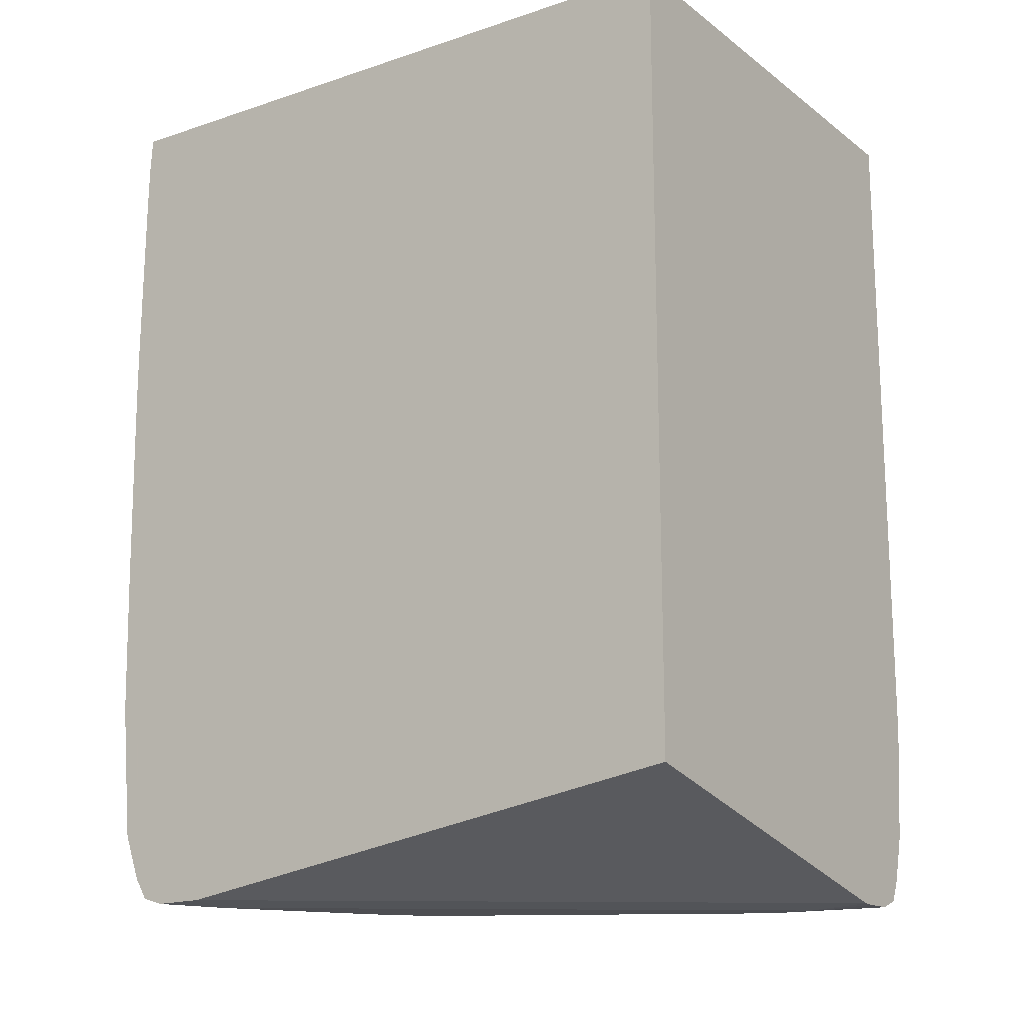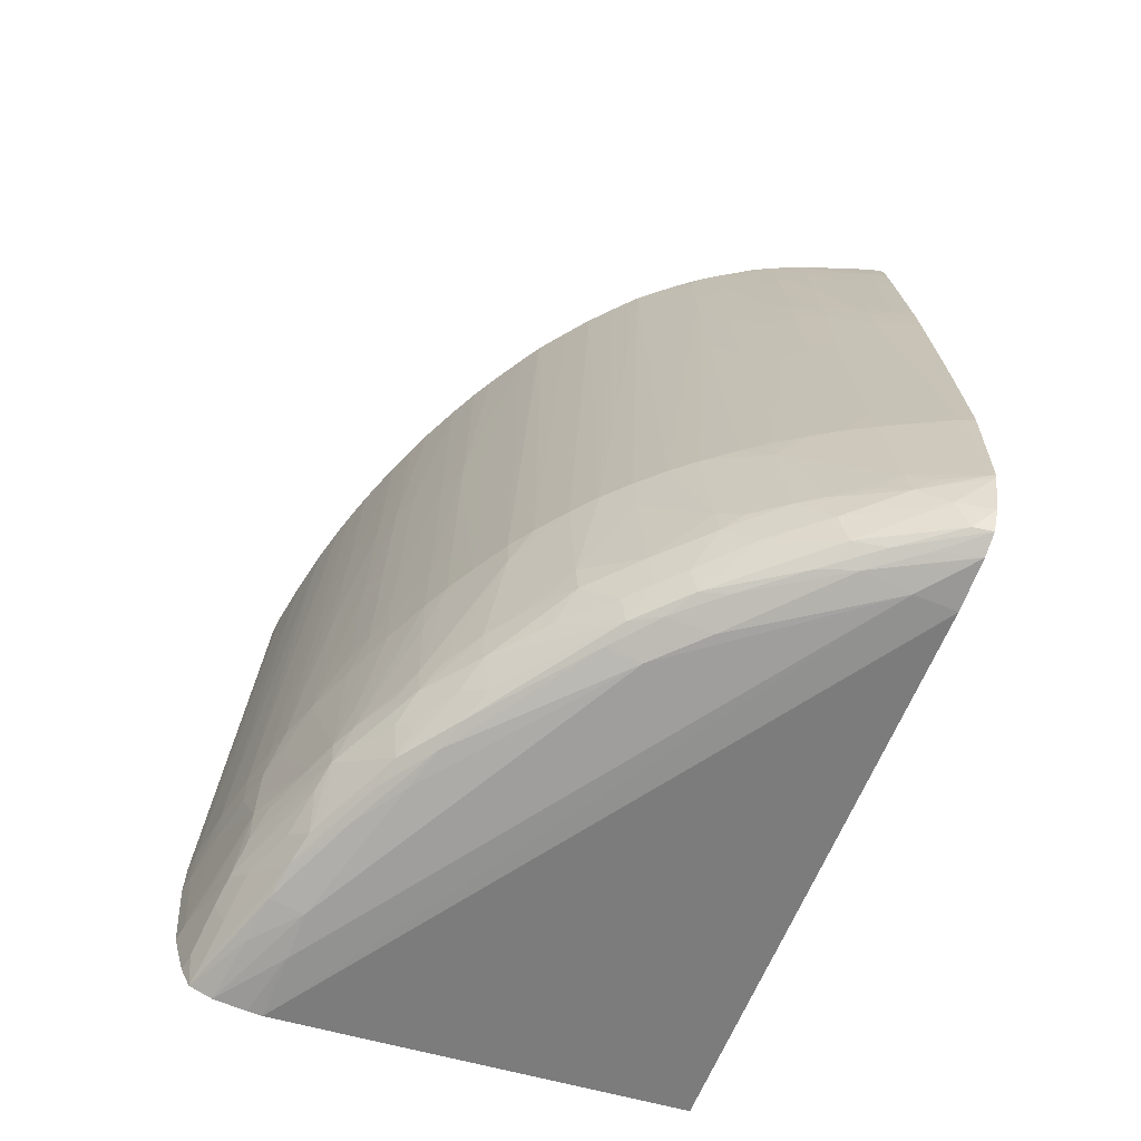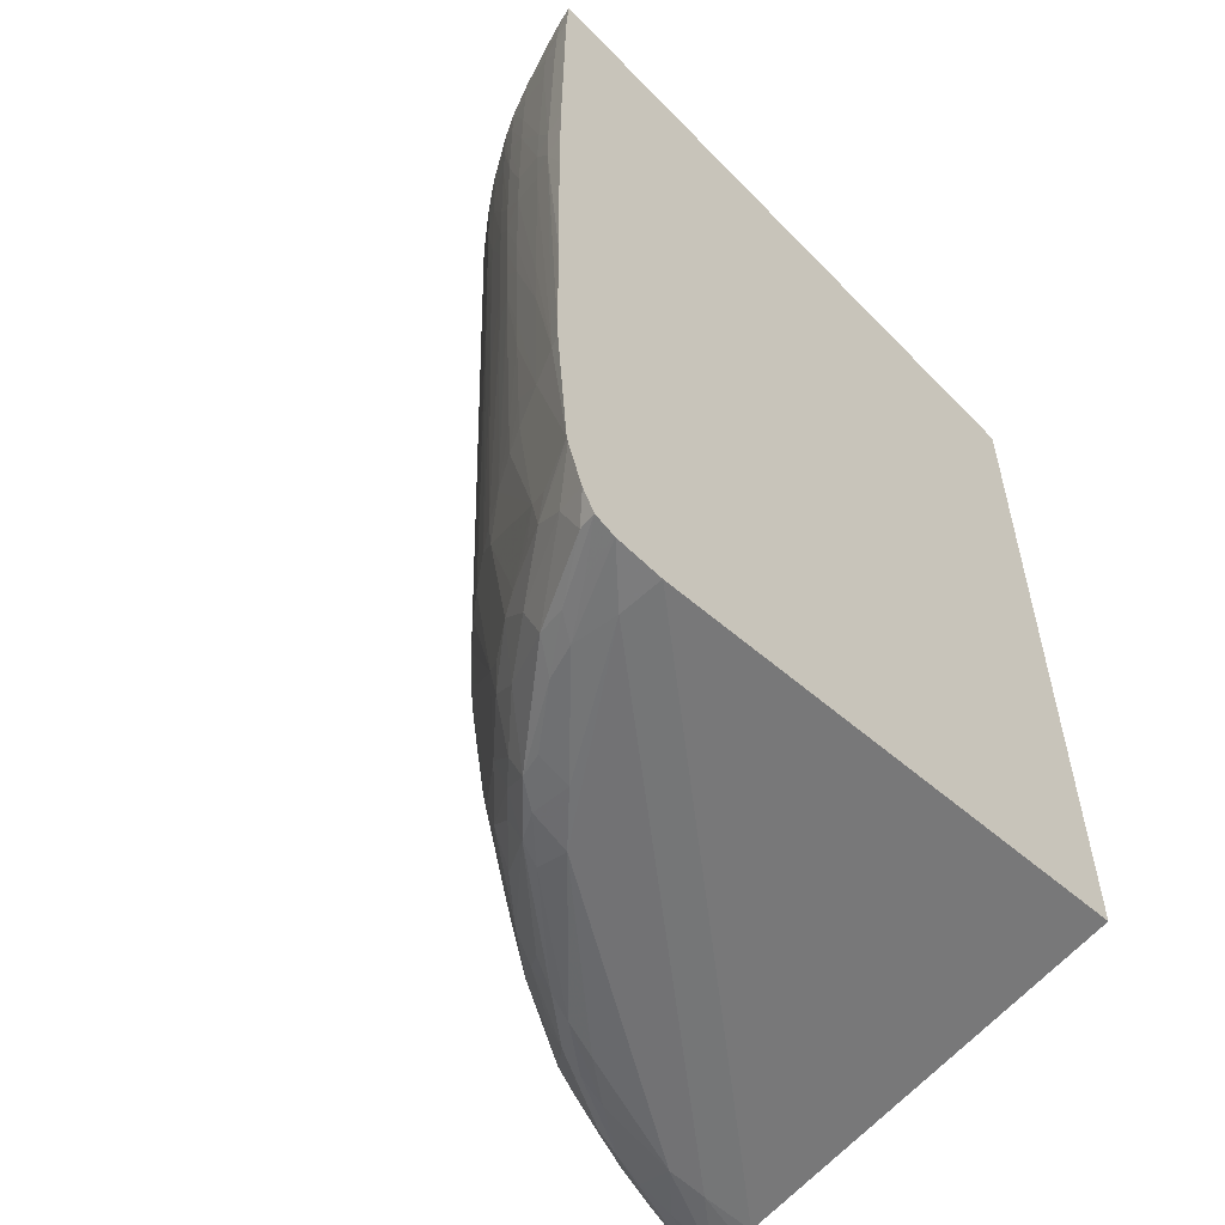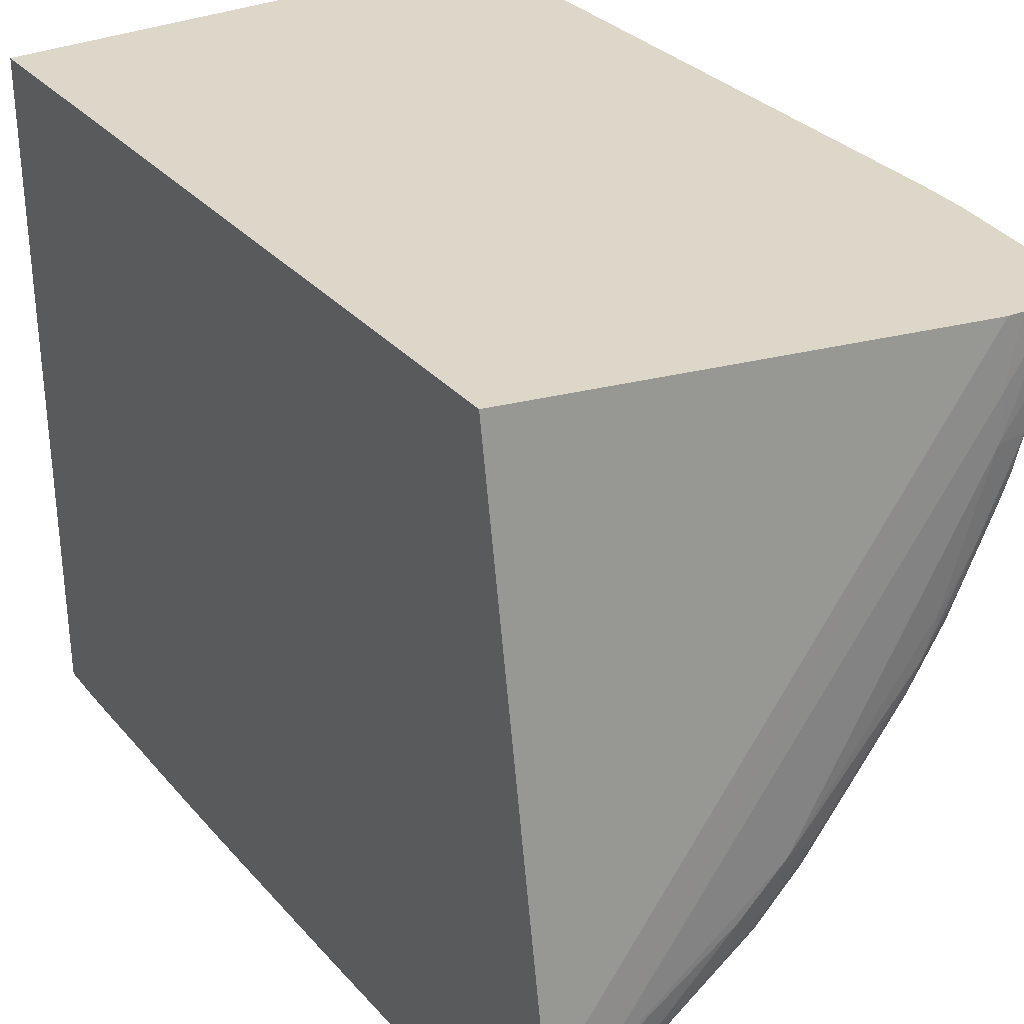
<metadata>
{"format":"obj","ext":"obj","renderer":"f3d","projection":"perspective","resolution":1024,"background":"white","views":[{"elev":-16.0,"azim":124.4,"up":"+Z"},{"elev":-71.7,"azim":-21.7,"up":"+Z"},{"elev":-55.3,"azim":43.0,"up":"+Z"},{"elev":30.9,"azim":146.9,"up":"+Y"}]}
</metadata>
<code>
v -0.01485 -0.02932 -0.03638
v -0.01568 -0.02909 -0.03638
v -0.01485 -0.02932 -0.03808
v -0.01485 -0.02926 -0.02958
v -0.01558 -0.02906 -0.02958
v -0.01644 -0.02874 -0.02958
v -0.01649 -0.02876 -0.03468
v -0.01653 -0.02875 -0.03638
v -0.01567 -0.02909 -0.03808
v -0.01485 -0.0293 -0.04019
v -0.01485 -0.02923 -0.02787
v -0.01553 -0.02904 -0.02787
v -0.01644 -0.02871 -0.02787
v -0.01814 -0.02803 -0.02787
v -0.01814 -0.02805 -0.02958
v -0.01814 -0.02806 -0.03128
v -0.01814 -0.02806 -0.03468
v -0.01814 -0.02803 -0.03638
v -0.01652 -0.02873 -0.03808
v -0.01485 -0.02918 -0.0476
v -0.01485 -0.02921 -0.046
v -0.01526 -0.02892 -0.05168
v -0.01485 -0.02909 -0.05168
v -0.01485 -0.02921 -0.02743
v -0.01537 -0.029 -0.02639
v -0.01644 -0.02864 -0.02639
v -0.01814 -0.028 -0.02639
v -0.0193 -0.02751 -0.02639
v -0.0193 -0.02752 -0.02787
v -0.01929 -0.02752 -0.02958
v -0.01928 -0.02753 -0.03128
v -0.01926 -0.02752 -0.03297
v -0.01924 -0.02751 -0.03468
v -0.01921 -0.02749 -0.03638
v -0.01814 -0.02793 -0.03978
v -0.01644 -0.02858 -0.04488
v -0.01644 -0.02834 -0.05168
v -0.01485 -0.02861 -0.05682
v -0.01644 -0.02853 -0.04658
v -0.01485 -0.02914 -0.02639
v -0.01527 -0.02903 -0.02639
v -0.02004 -0.02713 -0.02639
v -0.02015 -0.02707 -0.02639
v -0.02015 -0.02706 -0.02787
v -0.02014 -0.02704 -0.02958
v -0.02011 -0.02701 -0.03297
v -0.02009 -0.02698 -0.03468
v -0.02005 -0.02696 -0.03638
v -0.02001 -0.02693 -0.03808
v -0.01916 -0.02746 -0.03808
v -0.01814 -0.02788 -0.04148
v -0.01788 -0.02768 -0.04998
v -0.01781 -0.02764 -0.05168
v -0.01735 -0.0274 -0.05616
v -0.01808 -0.02779 -0.04488
v -0.01802 -0.02775 -0.04658
v -0.01655 -0.02774 -0.05675
v -0.01719 -0.0273 -0.0573
v -0.01485 -0.02855 -0.057
v -0.01485 -0.003753 -0.02639
v -0.02167 -0.02613 -0.02639
v -0.02151 -0.02621 -0.02787
v -0.02149 -0.02619 -0.02958
v -0.02141 -0.02616 -0.03297
v -0.02137 -0.02613 -0.03468
v -0.02132 -0.02611 -0.03638
v -0.02128 -0.02608 -0.03808
v -0.01996 -0.0269 -0.03978
v -0.01911 -0.02743 -0.03978
v -0.01906 -0.0274 -0.04148
v -0.01873 -0.02722 -0.04998
v -0.01866 -0.02718 -0.05168
v -0.01948 -0.02597 -0.05678
v -0.01801 -0.02689 -0.05675
v -0.01984 -0.02647 -0.05168
v -0.02081 -0.02574 -0.05277
v -0.01901 -0.02737 -0.04265
v -0.01893 -0.02733 -0.04488
v -0.0192 -0.02579 -0.058
v -0.01605 -0.0276 -0.05816
v -0.02033 -0.02542 -0.05678
v -0.01485 -0.02797 -0.0586
v -0.03389 -0.003753 -0.02639
v -0.01485 -0.003753 -0.05618
v -0.02236 -0.02564 -0.02787
v -0.02198 -0.02592 -0.02639
v -0.02234 -0.02562 -0.02958
v -0.0223 -0.02559 -0.03128
v -0.02124 -0.02605 -0.03978
v -0.02226 -0.02556 -0.03297
v -0.02119 -0.02601 -0.04148
v -0.0209 -0.0258 -0.05168
v -0.01991 -0.02687 -0.04148
v -0.02174 -0.02519 -0.05168
v -0.02287 -0.02434 -0.05168
v -0.0224 -0.02397 -0.05598
v -0.02111 -0.02428 -0.05814
v -0.01877 -0.02552 -0.05914
v -0.01554 -0.02732 -0.0593
v -0.02162 -0.02445 -0.05664
v -0.02225 -0.02382 -0.05711
v -0.01485 -0.02795 -0.05863
v -0.03393 -0.003753 -0.05168
v -0.03388 -0.003836 -0.02639
v -0.01485 -0.0247 -0.0596
v -0.03008 -0.003753 -0.05966
v -0.02237 -0.02565 -0.02671
v -0.02278 -0.02533 -0.02639
v -0.0231 -0.02507 -0.02639
v -0.02324 -0.0248 -0.03128
v -0.02372 -0.02364 -0.05168
v -0.02425 -0.02411 -0.02639
v -0.02422 -0.02408 -0.02787
v -0.02213 -0.02546 -0.03808
v -0.02399 -0.02216 -0.0572
v -0.02465 -0.02279 -0.05168
v -0.02445 -0.0226 -0.05338
v -0.02282 -0.02266 -0.05848
v -0.0225 -0.02235 -0.0594
v -0.01947 -0.02439 -0.05952
v -0.01763 -0.02582 -0.05943
v -0.01485 -0.02748 -0.05941
v -0.03387 -0.003753 -0.05338
v -0.03384 -0.004401 -0.05168
v -0.03381 -0.004401 -0.02639
v -0.01485 -0.02476 -0.05961
v -0.01644 -0.02481 -0.05978
v -0.03004 -0.006103 -0.05982
v -0.03063 -0.003753 -0.05968
v -0.0251 -0.02322 -0.02639
v -0.0255 -0.02194 -0.05168
v -0.02583 -0.0206 -0.0561
v -0.02567 -0.02042 -0.05723
v -0.02367 -0.02183 -0.05848
v -0.02417 -0.02065 -0.05939
v -0.02314 -0.02129 -0.05955
v -0.02154 -0.0227 -0.05954
v -0.01817 -0.02489 -0.05964
v -0.01644 -0.02617 -0.05954
v -0.01485 -0.02671 -0.05964
v -0.03359 -0.003753 -0.05613
v -0.03376 -0.004401 -0.05338
v -0.03351 -0.006103 -0.05168
v -0.03351 -0.006103 -0.02639
v -0.03377 -0.004617 -0.02639
v -0.01485 -0.02665 -0.05965
v -0.02154 -0.02141 -0.05982
v -0.02324 -0.0197 -0.05984
v -0.03004 -0.007803 -0.05984
v -0.0318 -0.003753 -0.05968
v -0.02589 -0.02237 -0.02639
v -0.02587 -0.02235 -0.02787
v -0.02625 -0.02109 -0.05168
v -0.02723 -0.0185 -0.05678
v -0.02628 -0.01979 -0.05671
v -0.02767 -0.0191 -0.05299
v -0.02785 -0.01765 -0.05678
v -0.02767 -0.0174 -0.05794
v -0.02612 -0.01928 -0.05809
v -0.02448 -0.02098 -0.05848
v -0.02723 -0.01688 -0.05907
v -0.02769 -0.01575 -0.05948
v -0.02449 -0.0197 -0.05955
v -0.01485 -0.02667 -0.05965
v -0.03353 -0.003753 -0.05678
v -0.03341 -0.004401 -0.05678
v -0.0334 -0.006103 -0.05338
v -0.03302 -0.007803 -0.05338
v -0.0331 -0.007803 -0.05168
v -0.03314 -0.007803 -0.02639
v -0.02805 -0.01461 -0.05962
v -0.0285 -0.01306 -0.05968
v -0.03148 -0.006103 -0.05967
v -0.02977 -0.0112 -0.05961
v -0.03128 -0.007803 -0.05962
v -0.03265 -0.003771 -0.05937
v -0.03265 -0.003753 -0.05937
v -0.02657 -0.02152 -0.02639
v -0.0271 -0.02006 -0.05168
v -0.02775 -0.01921 -0.05168
v -0.02852 -0.018 -0.05168
v -0.02929 -0.01561 -0.05639
v -0.02879 -0.01623 -0.05689
v -0.02917 -0.01542 -0.05753
v -0.02804 -0.01632 -0.0585
v -0.02944 -0.01259 -0.05949
v -0.02917 -0.01373 -0.05931
v -0.03321 -0.003753 -0.05791
v -0.03277 -0.006103 -0.05806
v -0.03304 -0.006103 -0.05678
v -0.03259 -0.008656 -0.05594
v -0.03264 -0.007127 -0.05777
v -0.0327 -0.008952 -0.05338
v -0.03263 -0.008752 -0.05508
v -0.03272 -0.009054 -0.05168
v -0.03277 -0.009227 -0.02639
v -0.03107 -0.009137 -0.05948
v -0.03247 -0.004902 -0.05919
v -0.03233 -0.006103 -0.05891
v -0.03293 -0.004364 -0.05857
v -0.03303 -0.003753 -0.05854
v -0.03266 -0.003753 -0.05936
v -0.02732 -0.02058 -0.02639
v -0.02742 -0.02045 -0.02639
v -0.02749 -0.02035 -0.02639
v -0.02798 -0.0196 -0.02639
v -0.0287 -0.01809 -0.03978
v -0.02911 -0.01702 -0.05168
v -0.02926 -0.01726 -0.03808
v -0.02924 -0.01724 -0.03978
v -0.02916 -0.0171 -0.04828
v -0.02913 -0.01706 -0.04998
v -0.0306 -0.01318 -0.05678
v -0.0297 -0.01475 -0.05689
v -0.0295 -0.01597 -0.05338
v -0.03092 -0.01212 -0.05771
v -0.0295 -0.01429 -0.05818
v -0.02894 -0.01475 -0.05864
v -0.03084 -0.01027 -0.05929
v -0.03062 -0.0112 -0.05893
v -0.03216 -0.007738 -0.05839
v -0.03248 -0.008261 -0.05707
v -0.03222 -0.009335 -0.05661
v -0.03149 -0.0112 -0.05678
v -0.03143 -0.009625 -0.05862
v -0.03111 -0.0112 -0.05808
v -0.03235 -0.009803 -0.05338
v -0.03193 -0.0112 -0.05168
v -0.03244 -0.009905 -0.05168
v -0.03247 -0.00996 -0.04318
v -0.03251 -0.01008 -0.02639
v -0.03254 -0.00997 -0.02639
v -0.02883 -0.01826 -0.02639
v -0.02872 -0.01812 -0.03808
v -0.02959 -0.01617 -0.05168
v -0.02978 -0.01631 -0.03808
v -0.02963 -0.01625 -0.04828
v -0.0289 -0.01815 -0.02639
v -0.02934 -0.01741 -0.02639
v -0.0307 -0.01333 -0.05508
v -0.03102 -0.01233 -0.05678
v -0.03123 -0.01279 -0.05168
v -0.03126 -0.01288 -0.04998
v -0.03136 -0.01291 -0.04318
v -0.03204 -0.0112 -0.04318
v -0.03208 -0.0112 -0.03638
v -0.03213 -0.0112 -0.02639
v -0.03045 -0.01461 -0.04998
v -0.03039 -0.01461 -0.05168
v -0.03058 -0.01481 -0.03638
v -0.0305 -0.01465 -0.04658
v -0.02985 -0.01631 -0.03297
v -0.02993 -0.01631 -0.02639
v -0.02991 -0.01631 -0.02787
v -0.03084 -0.01364 -0.05168
v -0.03088 -0.01373 -0.04998
v -0.0309 -0.01378 -0.04794
v -0.03091 -0.0138 -0.04658
v -0.03093 -0.01383 -0.04488
v -0.03094 -0.01386 -0.04318
v -0.03099 -0.01396 -0.03638
v -0.03144 -0.01291 -0.03638
v -0.0315 -0.01291 -0.02639
v -0.03205 -0.01142 -0.02639
v -0.03057 -0.01445 -0.04842
v -0.03054 -0.01507 -0.02639
v -0.03063 -0.01489 -0.02639
v -0.03102 -0.01404 -0.02639
v -0.03144 -0.01305 -0.02639
f 1 2 3
f 1 3 10
f 1 10 21
f 1 21 20
f 1 20 23
f 1 23 38
f 1 38 59
f 1 59 82
f 1 82 102
f 1 102 122
f 1 122 140
f 1 140 164
f 1 164 146
f 1 146 126
f 1 126 105
f 1 105 84
f 1 84 60
f 1 60 40
f 1 40 24
f 1 24 11
f 1 11 4
f 1 4 5
f 1 5 2
f 2 5 6
f 2 6 7
f 2 7 8
f 2 8 9
f 2 9 3
f 3 9 10
f 4 11 5
f 5 11 12
f 5 12 13
f 5 13 6
f 6 13 14
f 6 14 15
f 6 15 7
f 7 15 16
f 7 16 8
f 8 16 17
f 8 17 18
f 8 18 19
f 8 19 9
f 9 20 21
f 9 21 10
f 9 19 22
f 9 22 23
f 9 23 20
f 11 24 25
f 11 25 12
f 12 25 26
f 12 26 13
f 13 26 27
f 13 27 14
f 14 27 28
f 14 28 15
f 15 28 29
f 15 29 16
f 16 29 30
f 16 30 17
f 17 30 31
f 17 31 32
f 17 32 33
f 17 33 18
f 18 33 34
f 18 34 35
f 18 35 36
f 18 36 19
f 19 36 22
f 22 37 38
f 22 38 23
f 22 36 39
f 22 39 37
f 24 40 41
f 24 41 25
f 25 41 40
f 25 40 60
f 25 60 83
f 25 83 104
f 25 104 125
f 25 125 145
f 25 145 144
f 25 144 170
f 25 170 196
f 25 196 232
f 25 232 231
f 25 231 247
f 25 247 264
f 25 264 263
f 25 263 269
f 25 269 268
f 25 268 267
f 25 267 266
f 25 266 253
f 25 253 239
f 25 239 238
f 25 238 233
f 25 233 206
f 25 206 205
f 25 205 204
f 25 204 203
f 25 203 178
f 25 178 151
f 25 151 130
f 25 130 112
f 25 112 109
f 25 109 108
f 25 108 86
f 25 86 61
f 25 61 43
f 25 43 42
f 25 42 28
f 25 28 27
f 25 27 26
f 28 42 29
f 29 42 30
f 30 42 43
f 30 43 31
f 31 43 44
f 31 44 45
f 31 45 32
f 32 45 33
f 33 45 46
f 33 46 47
f 33 47 34
f 34 47 48
f 34 48 49
f 34 49 50
f 34 50 35
f 35 50 51
f 35 51 39
f 35 39 36
f 37 52 53
f 37 53 54
f 37 54 38
f 37 39 55
f 37 55 56
f 37 56 52
f 38 54 57
f 38 57 58
f 38 58 59
f 39 51 55
f 43 61 44
f 44 61 62
f 44 62 45
f 45 62 46
f 46 62 63
f 46 63 47
f 47 63 64
f 47 64 48
f 48 64 65
f 48 65 66
f 48 66 49
f 49 66 67
f 49 67 89
f 49 89 68
f 49 68 69
f 49 69 50
f 50 69 51
f 51 69 70
f 51 70 55
f 52 71 72
f 52 72 53
f 52 56 71
f 53 72 54
f 54 73 74
f 54 74 58
f 54 58 57
f 54 72 75
f 54 75 76
f 54 76 73
f 55 70 56
f 56 70 77
f 56 77 78
f 56 78 71
f 58 79 80
f 58 80 59
f 58 74 73
f 58 73 81
f 58 81 79
f 59 80 82
f 60 84 106
f 60 106 129
f 60 129 150
f 60 150 177
f 60 177 202
f 60 202 201
f 60 201 188
f 60 188 165
f 60 165 141
f 60 141 123
f 60 123 103
f 60 103 83
f 61 85 62
f 61 86 85
f 62 85 87
f 62 87 63
f 63 87 64
f 64 87 65
f 65 87 66
f 66 87 88
f 66 88 90
f 66 90 67
f 67 90 89
f 68 89 91
f 68 91 92
f 68 92 93
f 68 93 70
f 68 70 69
f 70 93 75
f 70 75 77
f 71 75 72
f 71 78 75
f 73 76 81
f 75 92 76
f 75 78 77
f 75 93 92
f 76 92 94
f 76 94 95
f 76 95 96
f 76 96 81
f 79 81 97
f 79 97 98
f 79 98 80
f 80 98 99
f 80 99 82
f 81 96 100
f 81 100 101
f 81 101 97
f 82 99 102
f 83 103 104
f 84 105 106
f 85 86 107
f 85 107 108
f 85 108 109
f 85 109 87
f 86 108 107
f 87 110 111
f 87 111 88
f 87 109 112
f 87 112 113
f 87 113 110
f 88 111 90
f 89 90 114
f 89 114 91
f 90 111 95
f 90 95 114
f 91 114 94
f 91 94 92
f 94 114 95
f 95 111 96
f 96 115 101
f 96 101 100
f 96 111 116
f 96 116 117
f 96 117 115
f 97 118 119
f 97 119 98
f 97 101 118
f 98 119 120
f 98 120 121
f 98 121 99
f 99 121 122
f 99 122 102
f 101 115 118
f 103 123 124
f 103 124 125
f 103 125 104
f 105 126 106
f 106 126 127
f 106 127 128
f 106 128 129
f 110 113 111
f 111 113 116
f 112 130 131
f 112 131 116
f 112 116 113
f 115 117 132
f 115 132 133
f 115 133 134
f 115 134 118
f 116 131 117
f 117 131 132
f 118 134 119
f 119 134 135
f 119 135 136
f 119 136 137
f 119 137 120
f 120 137 138
f 120 138 121
f 121 138 122
f 122 138 139
f 122 139 140
f 123 141 142
f 123 142 124
f 124 142 143
f 124 143 144
f 124 144 145
f 124 145 125
f 126 146 127
f 127 146 138
f 127 138 147
f 127 147 148
f 127 148 128
f 128 148 149
f 128 149 150
f 128 150 129
f 130 151 152
f 130 152 131
f 131 153 132
f 131 152 153
f 132 154 155
f 132 155 133
f 132 153 156
f 132 156 154
f 133 155 154
f 133 154 157
f 133 157 158
f 133 158 159
f 133 159 160
f 133 160 134
f 134 160 135
f 135 161 162
f 135 162 163
f 135 163 136
f 135 160 159
f 135 159 158
f 135 158 161
f 136 163 148
f 136 148 147
f 136 147 137
f 137 147 138
f 138 146 164
f 138 164 139
f 139 164 140
f 141 165 166
f 141 166 142
f 142 167 143
f 142 166 167
f 143 167 168
f 143 168 169
f 143 169 170
f 143 170 144
f 148 171 172
f 148 172 149
f 148 163 171
f 149 173 150
f 149 172 174
f 149 174 175
f 149 175 173
f 150 173 176
f 150 176 177
f 151 178 152
f 152 178 179
f 152 179 153
f 153 179 156
f 154 156 157
f 156 179 180
f 156 180 181
f 156 181 182
f 156 182 183
f 156 183 157
f 157 183 184
f 157 184 158
f 158 184 185
f 158 185 161
f 161 185 162
f 162 186 171
f 162 171 163
f 162 185 187
f 162 187 186
f 165 188 189
f 165 189 166
f 166 190 191
f 166 191 167
f 166 189 192
f 166 192 190
f 167 191 168
f 168 193 169
f 168 191 194
f 168 194 193
f 169 193 195
f 169 195 196
f 169 196 170
f 171 186 174
f 171 174 172
f 173 175 176
f 174 186 197
f 174 197 175
f 175 197 176
f 176 198 199
f 176 199 200
f 176 200 201
f 176 201 202
f 176 202 177
f 176 197 198
f 178 203 179
f 179 203 204
f 179 204 180
f 180 204 205
f 180 205 206
f 180 206 207
f 180 207 181
f 181 208 182
f 181 207 209
f 181 209 210
f 181 210 211
f 181 211 212
f 181 212 208
f 182 213 214
f 182 214 184
f 182 184 183
f 182 208 215
f 182 215 213
f 184 216 217
f 184 217 218
f 184 218 185
f 184 214 213
f 184 213 216
f 185 218 187
f 186 187 219
f 186 219 197
f 187 220 219
f 187 218 217
f 187 217 216
f 187 216 220
f 188 201 200
f 188 200 189
f 189 221 192
f 189 200 199
f 189 199 221
f 190 192 191
f 191 222 223
f 191 223 224
f 191 224 194
f 191 192 222
f 192 221 225
f 192 225 226
f 192 226 216
f 192 216 222
f 193 227 228
f 193 228 229
f 193 229 195
f 193 194 227
f 194 224 227
f 195 229 230
f 195 230 231
f 195 231 232
f 195 232 196
f 197 219 221
f 197 221 199
f 197 199 198
f 206 233 209
f 206 209 234
f 206 234 207
f 207 234 209
f 208 212 235
f 208 235 215
f 209 236 237
f 209 237 210
f 209 233 238
f 209 238 239
f 209 239 236
f 210 237 211
f 211 237 212
f 212 237 235
f 213 240 241
f 213 241 216
f 213 215 235
f 213 235 240
f 216 226 219
f 216 219 220
f 216 241 224
f 216 224 223
f 216 223 222
f 219 226 225
f 219 225 221
f 224 241 228
f 224 228 227
f 228 241 242
f 228 242 243
f 228 243 244
f 228 244 245
f 228 245 229
f 229 245 246
f 229 246 230
f 230 246 247
f 230 247 231
f 235 248 249
f 235 249 240
f 235 237 248
f 236 250 251
f 236 251 237
f 236 239 252
f 236 252 250
f 237 251 248
f 239 253 254
f 239 254 252
f 240 249 241
f 241 249 255
f 241 255 242
f 242 255 256
f 242 256 243
f 243 256 257
f 243 257 244
f 244 257 258
f 244 258 259
f 244 259 260
f 244 260 261
f 244 261 262
f 244 262 245
f 245 262 246
f 246 262 263
f 246 263 264
f 246 264 247
f 248 265 256
f 248 256 249
f 248 251 265
f 249 256 255
f 250 261 260
f 250 260 251
f 250 252 254
f 250 254 253
f 250 253 266
f 250 266 267
f 250 267 261
f 251 260 259
f 251 259 258
f 251 258 257
f 251 257 265
f 256 265 257
f 261 267 268
f 261 268 262
f 262 268 269
f 262 269 263

</code>
